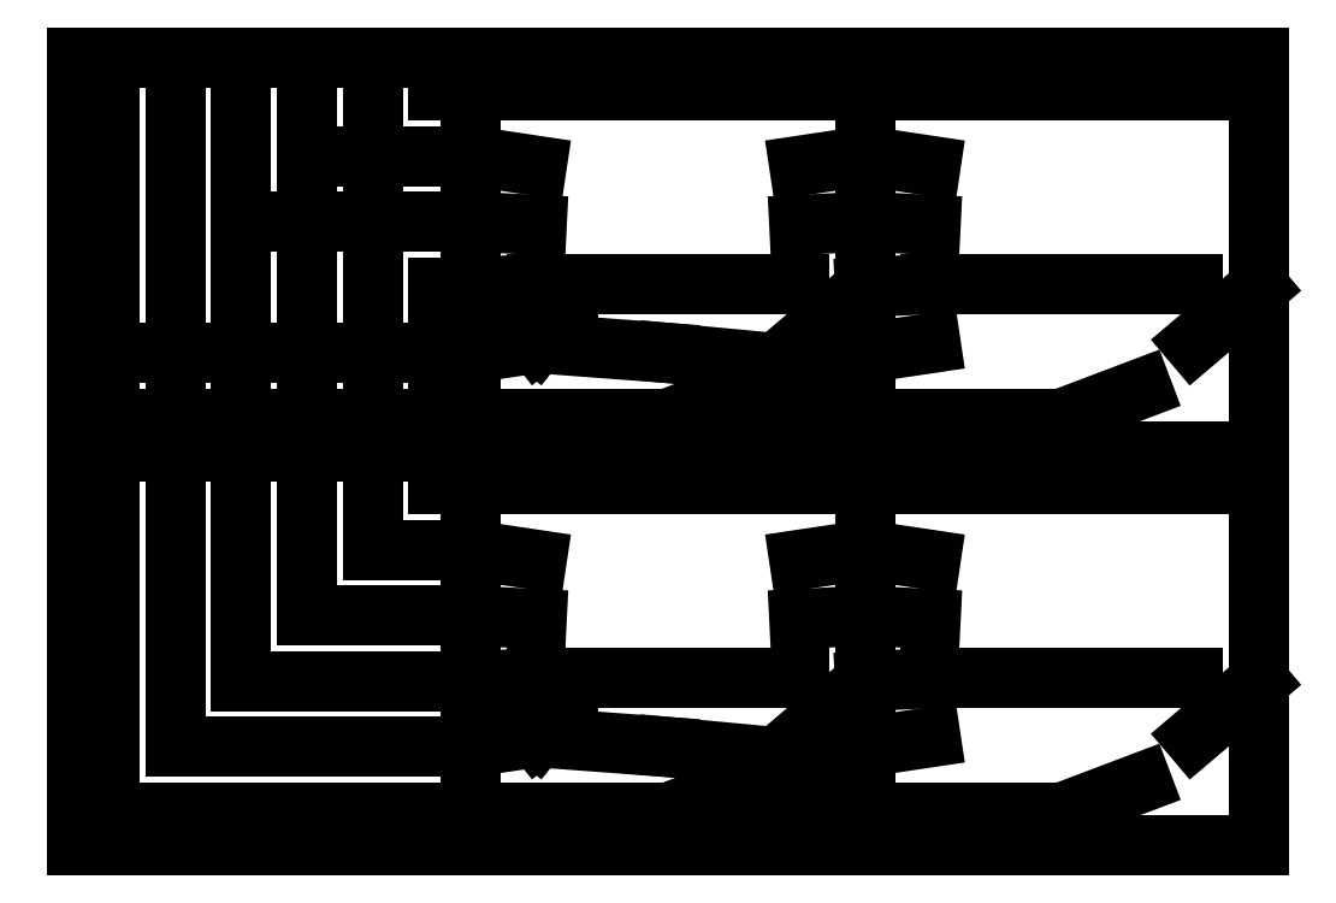
<metadata>
{"format":"dxf","ext":"dxf","renderer":"ezdxf+matplotlib","layout":"modelspace","background":"white","min_lineweight":24,"dpi":150}
</metadata>
<code>
0
SECTION
2
ENTITIES
0
LINE
8
0
10
1.625
20
50.06
30
0
11
26.63
21
50.06
31
0
0
LINE
8
0
10
26.63
20
50.06
30
0
11
26.63
21
25.06
31
0
0
LINE
8
0
10
26.63
20
25.06
30
0
11
1.625
21
25.06
31
0
0
LINE
8
0
10
1.625
20
25.06
30
0
11
1.625
21
50.06
31
0
0
LINE
8
0
10
20.37
20
50.06
30
0
11
20.37
21
43.81
31
0
0
LINE
8
0
10
18.29
20
43.81
30
0
11
26.63
21
43.81
31
0
0
LINE
8
0
10
20.37
20
43.81
30
0
11
20.37
21
25.06
31
0
0
LINE
8
0
10
16.21
20
50.06
30
0
11
16.21
21
39.65
31
0
0
LINE
8
0
10
14.12
20
39.65
30
0
11
26.63
21
39.65
31
0
0
LINE
8
0
10
16.21
20
39.65
30
0
11
16.21
21
25.06
31
0
0
LINE
8
0
10
26.63
20
47.98
30
0
11
24.54
21
47.98
31
0
0
LINE
8
0
10
24.54
20
47.98
30
0
11
24.54
21
50.06
31
0
0
LINE
8
0
10
12.04
20
50.06
30
0
11
12.04
21
25.06
31
0
0
LINE
8
0
10
26.63
20
35.48
30
0
11
24.54
21
35.48
31
0
0
LINE
8
0
10
24.54
20
35.48
30
0
11
24.54
21
25.06
31
0
0
LINE
8
0
10
7.874
20
50.06
30
0
11
7.874
21
31.31
31
0
0
LINE
8
0
10
5.793
20
31.31
30
0
11
26.63
21
31.31
31
0
0
LINE
8
0
10
7.874
20
31.31
30
0
11
7.874
21
25.06
31
0
0
LINE
8
0
10
3.709
20
50.06
30
0
11
3.709
21
27.15
31
0
0
LINE
8
0
10
1.625
20
27.15
30
0
11
26.63
21
27.15
31
0
0
LINE
8
0
10
3.709
20
27.15
30
0
11
3.709
21
25.06
31
0
0
LINE
8
0
10
26.63
20
50.06
30
0
11
51.62
21
50.06
31
0
0
LINE
8
0
10
51.62
20
50.06
30
0
11
51.62
21
25.06
31
0
0
LINE
8
0
10
51.62
20
25.06
30
0
11
26.63
21
25.06
31
0
0
LINE
8
0
10
26.63
20
25.06
30
0
11
26.63
21
50.06
31
0
0
LINE
8
0
10
26.63
20
43.81
30
0
11
30.79
21
43.19
31
0
0
LINE
8
0
10
51.62
20
43.81
30
0
11
47.46
21
43.19
31
0
0
LINE
8
0
10
26.63
20
39.65
30
0
11
30.79
21
39.44
31
0
0
LINE
8
0
10
51.62
20
39.65
30
0
11
47.46
21
39.44
31
0
0
LINE
8
0
10
26.63
20
47.98
30
0
11
51.62
21
47.98
31
0
0
LINE
8
0
10
26.63
20
35.48
30
0
11
30.79
21
35.69
31
0
0
LINE
8
0
10
30.79
20
35.69
30
0
11
47.46
21
35.69
31
0
0
LINE
8
0
10
51.62
20
35.48
30
0
11
47.46
21
31.94
31
0
0
LINE
8
0
10
26.63
20
31.31
30
0
11
30.79
21
31.94
31
0
0
LINE
8
0
10
30.79
20
31.94
30
0
11
28.79
21
34.44
31
0
0
LINE
8
0
10
28.79
20
34.44
30
0
11
32.79
21
34.44
31
0
0
LINE
8
0
10
32.79
20
34.44
30
0
11
30.79
21
31.94
31
0
0
LINE
8
0
10
30.79
20
31.94
30
0
11
39.13
21
31.31
31
0
0
LINE
8
0
10
39.13
20
31.31
30
0
11
47.46
21
30.53
31
0
0
LINE
8
0
10
47.46
20
30.53
30
0
11
51.62
21
31.31
31
0
0
LINE
8
0
10
26.63
20
27.15
30
0
11
39.13
21
27.15
31
0
0
LINE
8
0
10
39.13
20
27.15
30
0
11
44.2
21
29.07
31
0
0
LINE
8
0
10
44.2
20
29.07
30
0
11
42.21
21
26.57
31
0
0
LINE
8
0
10
42.21
20
26.57
30
0
11
46.21
21
26.57
31
0
0
LINE
8
0
10
46.21
20
26.57
30
0
11
44.2
21
29.07
31
0
0
LINE
8
0
10
44.2
20
29.07
30
0
11
51.62
21
27.15
31
0
0
LINE
8
0
10
51.62
20
50.06
30
0
11
76.63
21
50.06
31
0
0
LINE
8
0
10
76.63
20
50.06
30
0
11
76.63
21
25.06
31
0
0
LINE
8
0
10
76.63
20
25.06
30
0
11
51.62
21
25.06
31
0
0
LINE
8
0
10
51.62
20
25.06
30
0
11
51.62
21
50.06
31
0
0
LINE
8
0
10
51.62
20
43.81
30
0
11
55.79
21
43.19
31
0
0
LINE
8
0
10
51.62
20
39.65
30
0
11
55.79
21
39.44
31
0
0
LINE
8
0
10
51.62
20
47.98
30
0
11
76.63
21
47.98
31
0
0
LINE
8
0
10
76.63
20
47.98
30
0
11
76.63
21
35.48
31
0
0
LINE
8
0
10
51.62
20
35.48
30
0
11
55.79
21
35.69
31
0
0
LINE
8
0
10
55.79
20
35.69
30
0
11
72.46
21
35.69
31
0
0
LINE
8
0
10
76.63
20
35.48
30
0
11
72.46
21
31.94
31
0
0
LINE
8
0
10
51.62
20
31.31
30
0
11
55.79
21
31.94
31
0
0
LINE
8
0
10
51.62
20
27.15
30
0
11
64.13
21
27.15
31
0
0
LINE
8
0
10
64.13
20
27.15
30
0
11
69.21
21
29.07
31
0
0
LINE
8
0
10
1.625
20
25.06
30
0
11
26.63
21
25.06
31
0
0
LINE
8
0
10
26.63
20
25.06
30
0
11
26.63
21
0.06304
31
0
0
LINE
8
0
10
26.63
20
0.06304
30
0
11
1.625
21
0.06304
31
0
0
LINE
8
0
10
1.625
20
0.06304
30
0
11
1.625
21
25.06
31
0
0
LINE
8
0
10
20.37
20
25.06
30
0
11
20.37
21
18.81
31
0
0
LINE
8
0
10
20.37
20
18.81
30
0
11
26.63
21
18.81
31
0
0
LINE
8
0
10
16.21
20
25.06
30
0
11
16.21
21
14.65
31
0
0
LINE
8
0
10
16.21
20
14.65
30
0
11
26.63
21
14.65
31
0
0
LINE
8
0
10
26.63
20
22.98
30
0
11
24.54
21
22.98
31
0
0
LINE
8
0
10
24.54
20
22.98
30
0
11
24.54
21
25.06
31
0
0
LINE
8
0
10
12.04
20
25.06
30
0
11
12.04
21
10.48
31
0
0
LINE
8
0
10
12.04
20
10.48
30
0
11
26.63
21
10.48
31
0
0
LINE
8
0
10
7.874
20
25.06
30
0
11
7.874
21
6.313
31
0
0
LINE
8
0
10
7.874
20
6.313
30
0
11
26.63
21
6.313
31
0
0
LINE
8
0
10
3.709
20
25.06
30
0
11
3.709
21
2.145
31
0
0
LINE
8
0
10
3.709
20
2.145
30
0
11
26.63
21
2.145
31
0
0
LINE
8
0
10
26.63
20
25.06
30
0
11
51.62
21
25.06
31
0
0
LINE
8
0
10
51.62
20
25.06
30
0
11
51.62
21
0.06304
31
0
0
LINE
8
0
10
51.62
20
0.06304
30
0
11
26.63
21
0.06304
31
0
0
LINE
8
0
10
26.63
20
0.06304
30
0
11
26.63
21
25.06
31
0
0
LINE
8
0
10
26.63
20
18.81
30
0
11
30.79
21
18.19
31
0
0
LINE
8
0
10
51.62
20
18.81
30
0
11
47.46
21
18.19
31
0
0
LINE
8
0
10
26.63
20
14.65
30
0
11
30.79
21
14.44
31
0
0
LINE
8
0
10
51.62
20
14.65
30
0
11
47.46
21
14.44
31
0
0
LINE
8
0
10
26.63
20
22.98
30
0
11
51.62
21
22.98
31
0
0
LINE
8
0
10
26.63
20
10.48
30
0
11
30.79
21
10.69
31
0
0
LINE
8
0
10
30.79
20
10.69
30
0
11
47.46
21
10.69
31
0
0
LINE
8
0
10
51.62
20
10.48
30
0
11
47.46
21
6.938
31
0
0
LINE
8
0
10
26.63
20
6.313
30
0
11
30.79
21
6.938
31
0
0
LINE
8
0
10
30.79
20
6.938
30
0
11
28.79
21
9.437
31
0
0
LINE
8
0
10
28.79
20
9.437
30
0
11
32.79
21
9.437
31
0
0
LINE
8
0
10
32.79
20
9.437
30
0
11
30.79
21
6.938
31
0
0
LINE
8
0
10
30.79
20
6.938
30
0
11
39.13
21
6.313
31
0
0
LINE
8
0
10
39.13
20
6.313
30
0
11
47.46
21
5.532
31
0
0
LINE
8
0
10
47.46
20
5.532
30
0
11
51.62
21
6.313
31
0
0
LINE
8
0
10
26.63
20
2.145
30
0
11
39.13
21
2.145
31
0
0
LINE
8
0
10
39.13
20
2.145
30
0
11
44.2
21
4.068
31
0
0
LINE
8
0
10
44.2
20
4.068
30
0
11
42.21
21
1.569
31
0
0
LINE
8
0
10
42.21
20
1.569
30
0
11
46.21
21
1.569
31
0
0
LINE
8
0
10
46.21
20
1.569
30
0
11
44.2
21
4.068
31
0
0
LINE
8
0
10
44.2
20
4.068
30
0
11
51.62
21
2.145
31
0
0
LINE
8
0
10
51.62
20
25.06
30
0
11
76.63
21
25.06
31
0
0
LINE
8
0
10
76.63
20
25.06
30
0
11
76.63
21
0.06304
31
0
0
LINE
8
0
10
76.63
20
0.06304
30
0
11
51.62
21
0.06304
31
0
0
LINE
8
0
10
51.62
20
0.06304
30
0
11
51.62
21
25.06
31
0
0
LINE
8
0
10
51.62
20
18.81
30
0
11
55.79
21
18.19
31
0
0
LINE
8
0
10
51.62
20
14.65
30
0
11
55.79
21
14.44
31
0
0
LINE
8
0
10
51.62
20
22.98
30
0
11
76.63
21
22.98
31
0
0
LINE
8
0
10
76.63
20
22.98
30
0
11
76.63
21
10.48
31
0
0
LINE
8
0
10
51.62
20
10.48
30
0
11
55.79
21
10.69
31
0
0
LINE
8
0
10
55.79
20
10.69
30
0
11
72.46
21
10.69
31
0
0
LINE
8
0
10
76.63
20
10.48
30
0
11
72.46
21
6.938
31
0
0
LINE
8
0
10
51.62
20
6.313
30
0
11
55.79
21
6.938
31
0
0
LINE
8
0
10
51.62
20
2.145
30
0
11
64.13
21
2.145
31
0
0
LINE
8
0
10
64.13
20
2.145
30
0
11
69.21
21
4.068
31
0
0
ENDSEC
0
EOF

</code>
